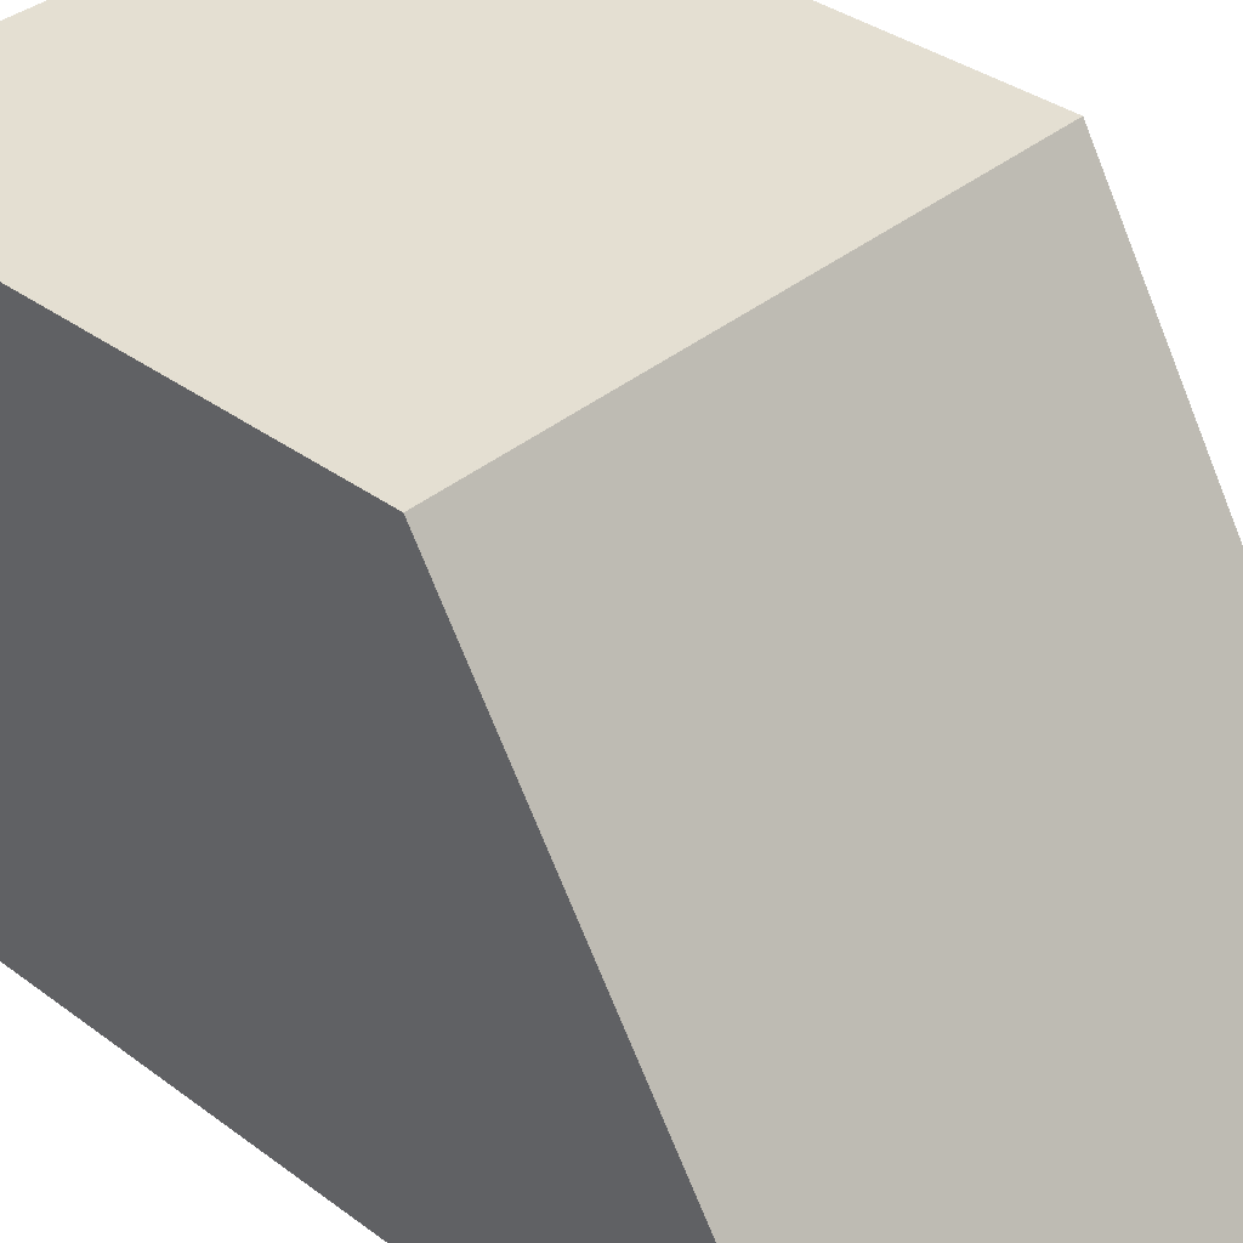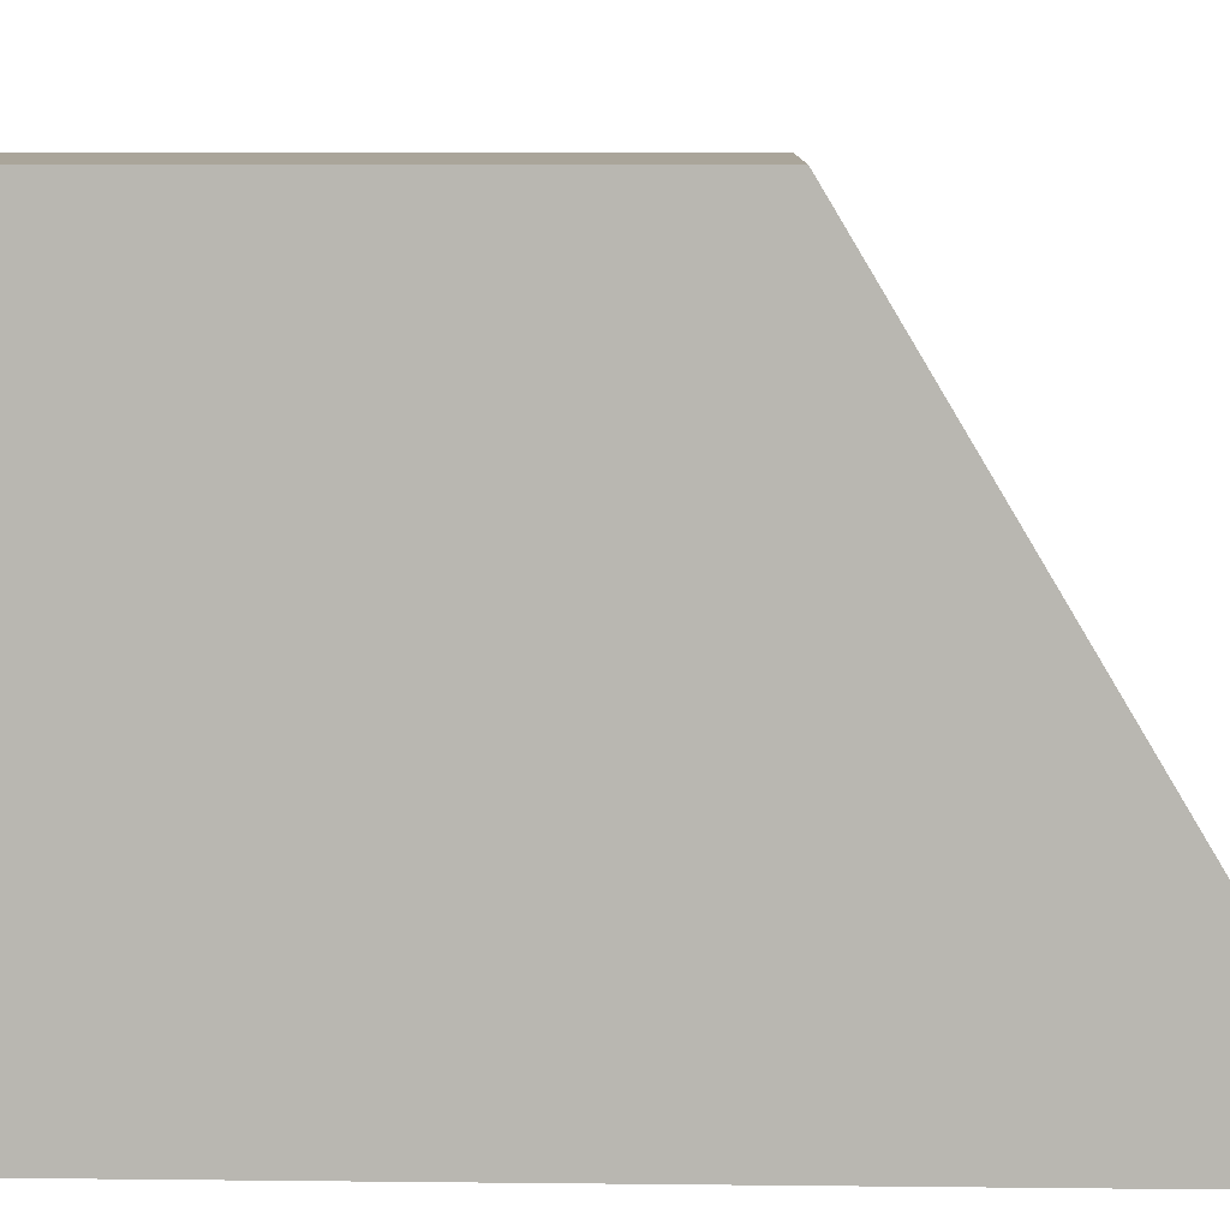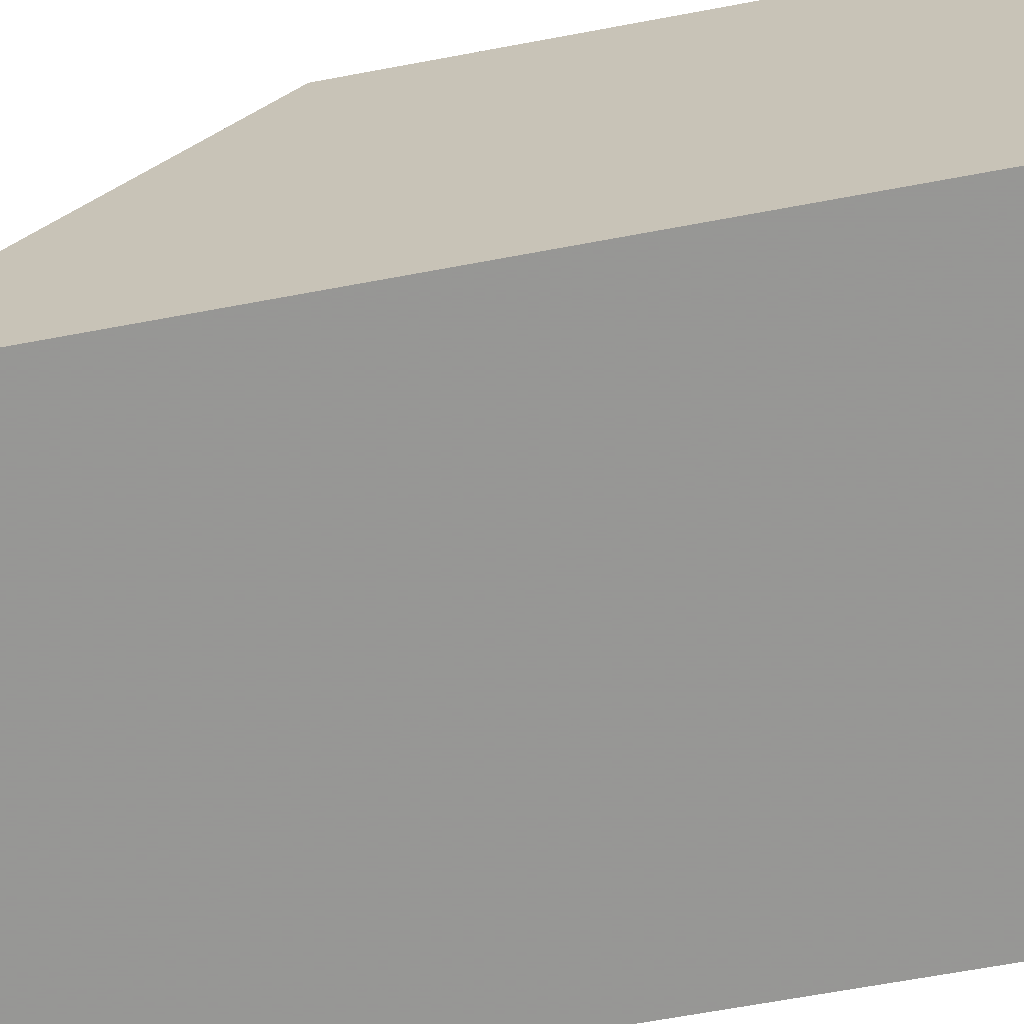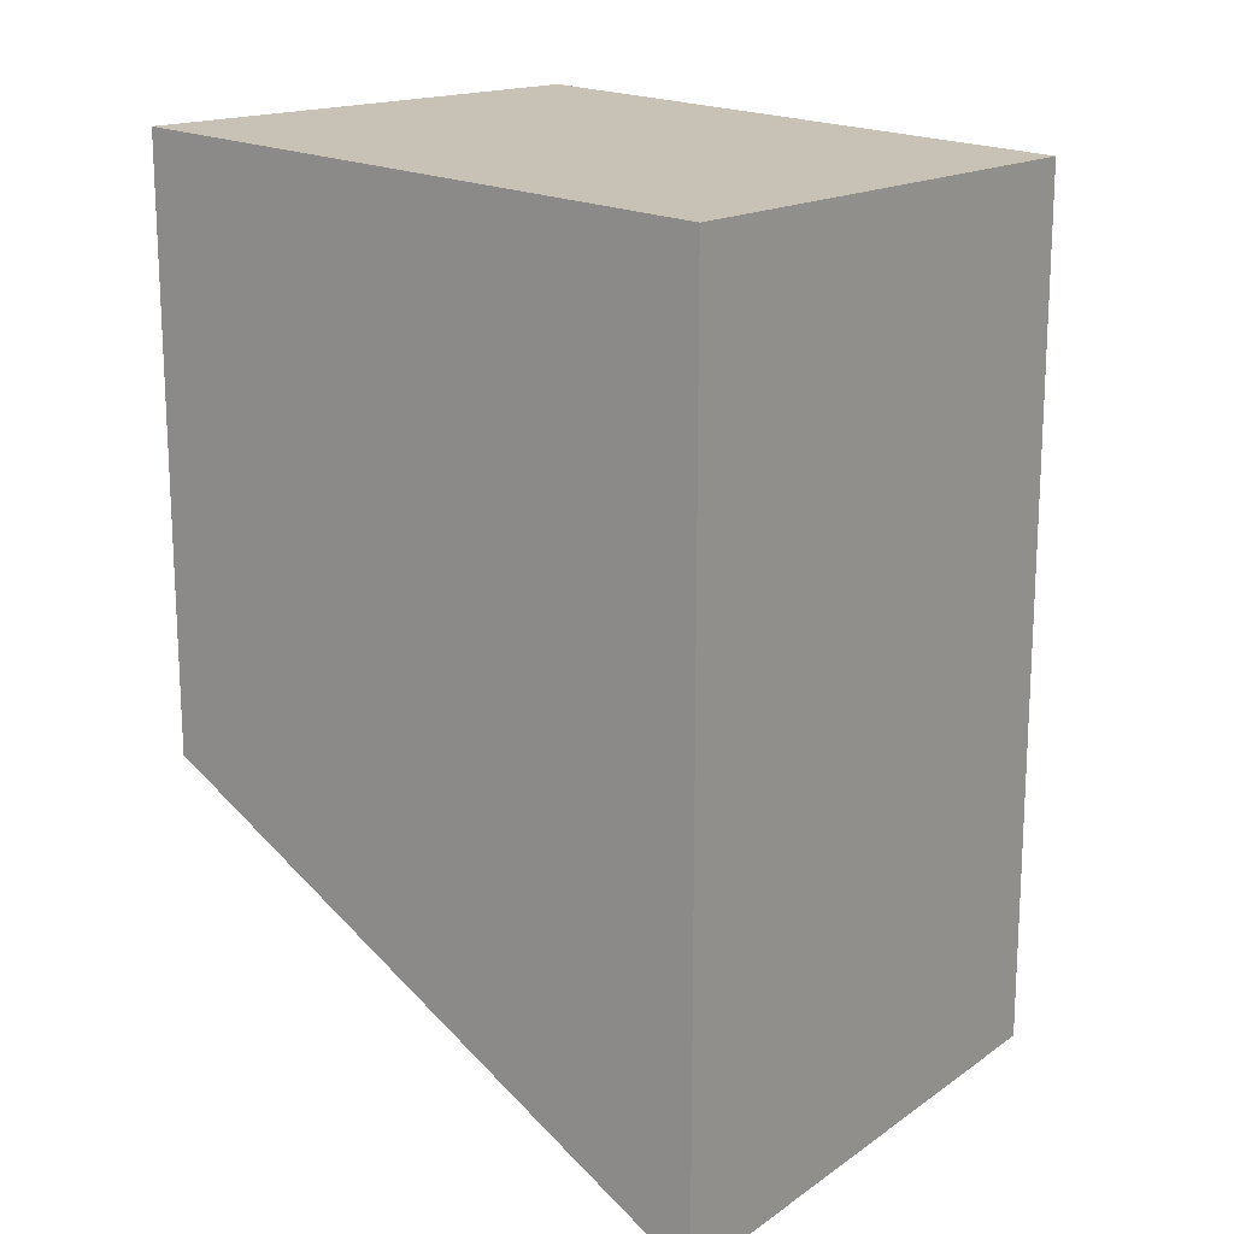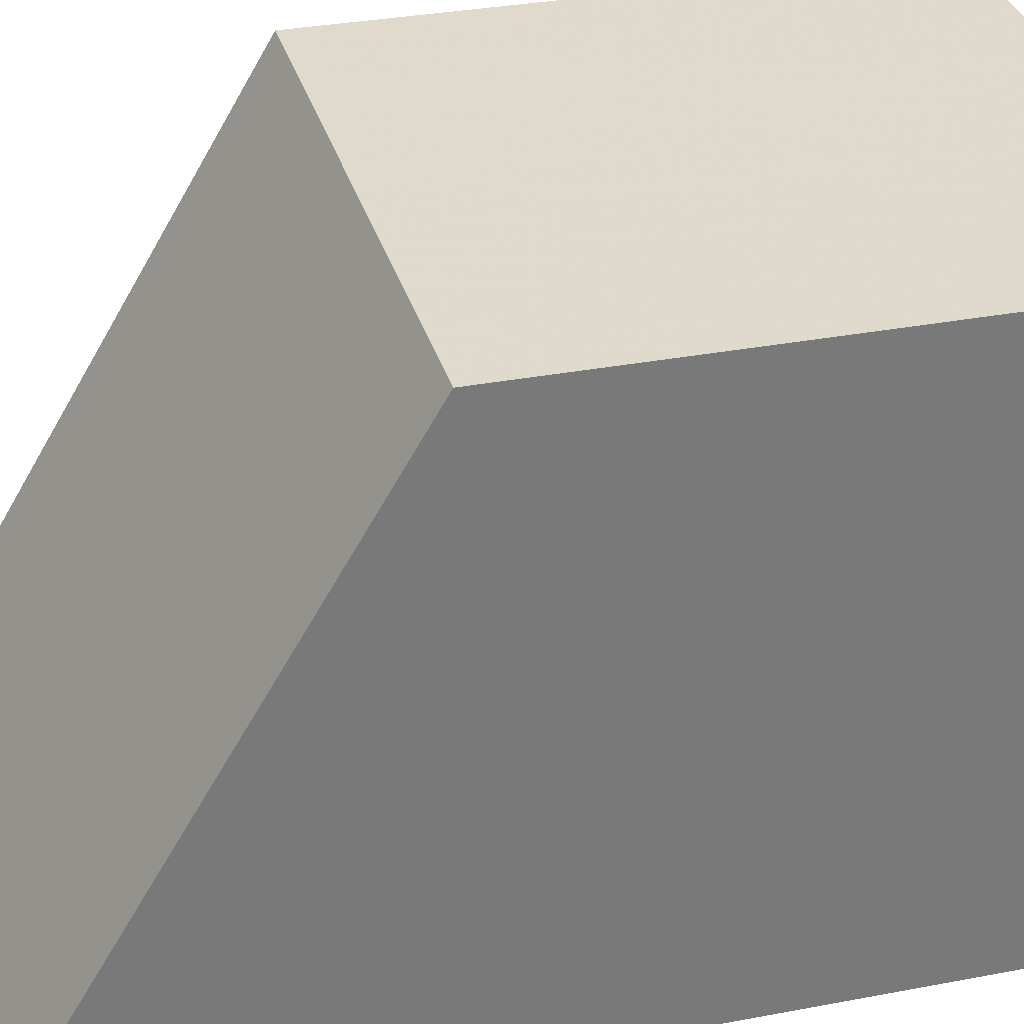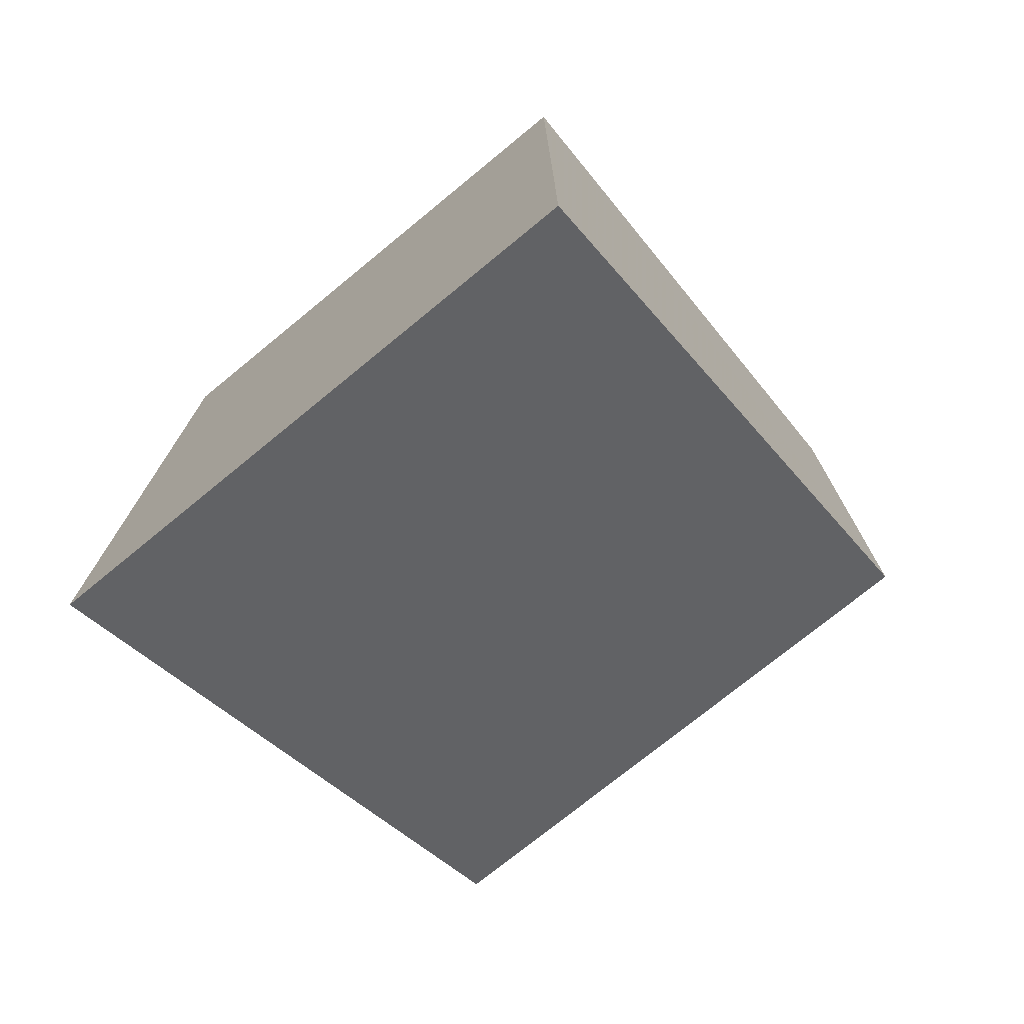
<metadata>
{"format":"obj","ext":"obj","renderer":"f3d","projection":"perspective","resolution":1024,"background":"white","views":[{"elev":37.0,"azim":-46.6,"up":"+Z"},{"elev":7.7,"azim":-88.1,"up":"+Z"},{"elev":-68.0,"azim":100.5,"up":"+Z"},{"elev":16.3,"azim":126.3,"up":"+Y"},{"elev":32.4,"azim":75.1,"up":"+Z"},{"elev":-74.4,"azim":-140.7,"up":"+Y"}]}
</metadata>
<code>
o 13161
v 2200 1870 6.95
v 2200 1870 7.1
v 2200 1870 6.95
v 2200 1870 7.1
v 2200 1870 7.1
v 2200 1870 7.1
v 2200 1870 7.1
v 2200 1870 6.95
v 2200 1870 7.1
v 2200 1870 6.95
v 2200 1870 7.1
v 2200 1870 6.95
v 2200 1870 7.1
v 2200 1870 6.95
v 2200 1870 7.1
v 2200 1870 7.1
v 2200 1870 6.95
v 2200 1870 7.1
v 2200 1870 6.95
v 2200 1870 7.1
v 2200 1870 7.1
v 2200 1870 6.95
v 2200 1870 6.95
v 2200 1870 6.95
v 2200 1870 6.95
v 2200 1870 7.1
v 2200 1870 7.1
v 2200 1870 7.1
f 1 2 3
f 3 4 5
f 2 6 7
f 8 7 9
f 10 11 8
f 12 13 14
f 14 15 16
f 17 18 19
f 19 20 21
f 19 22 23
f 24 25 22
f 26 27 28

</code>
